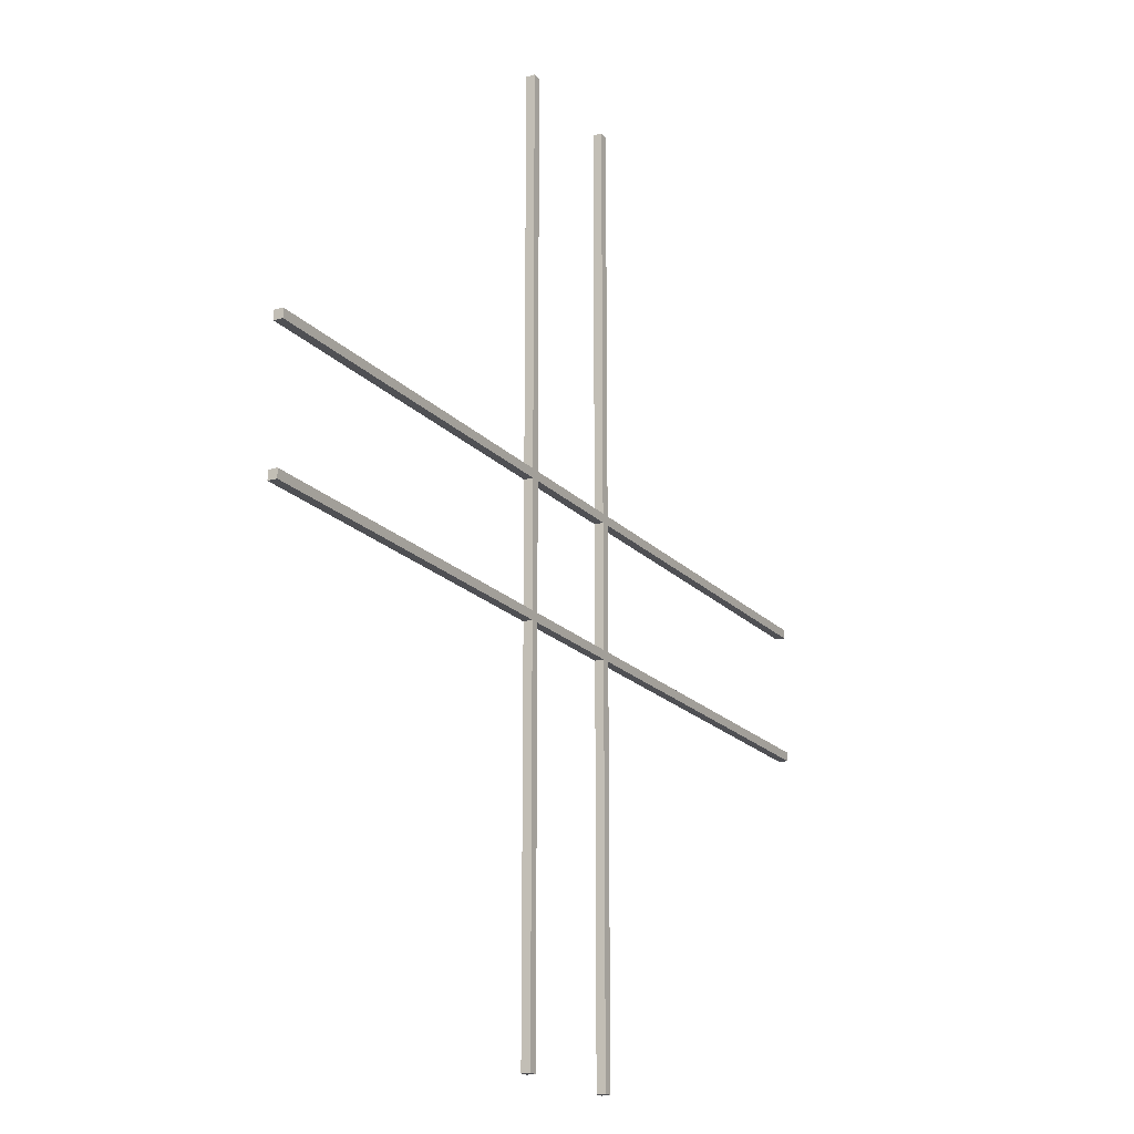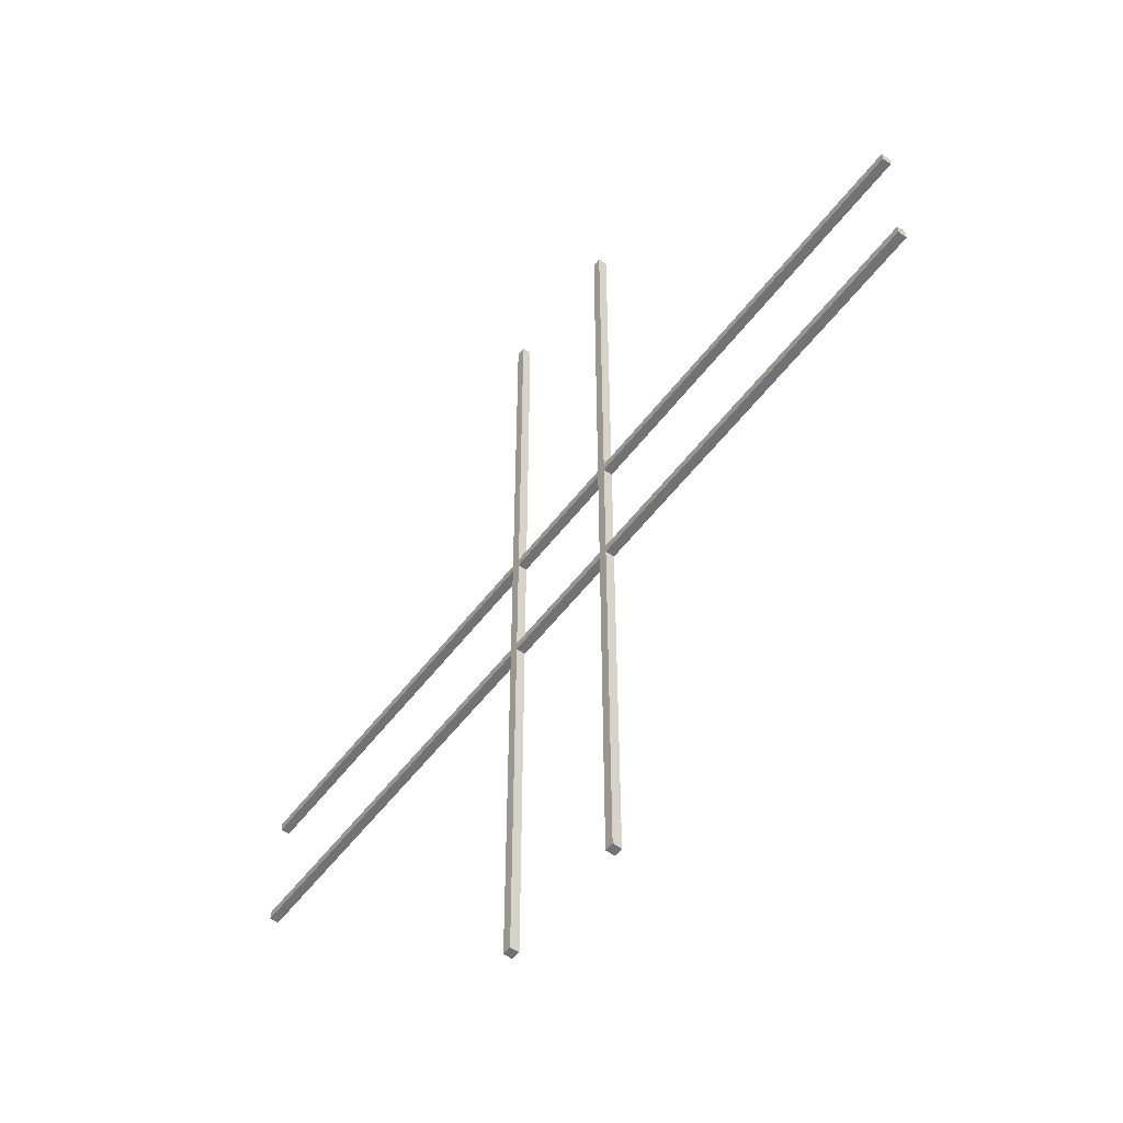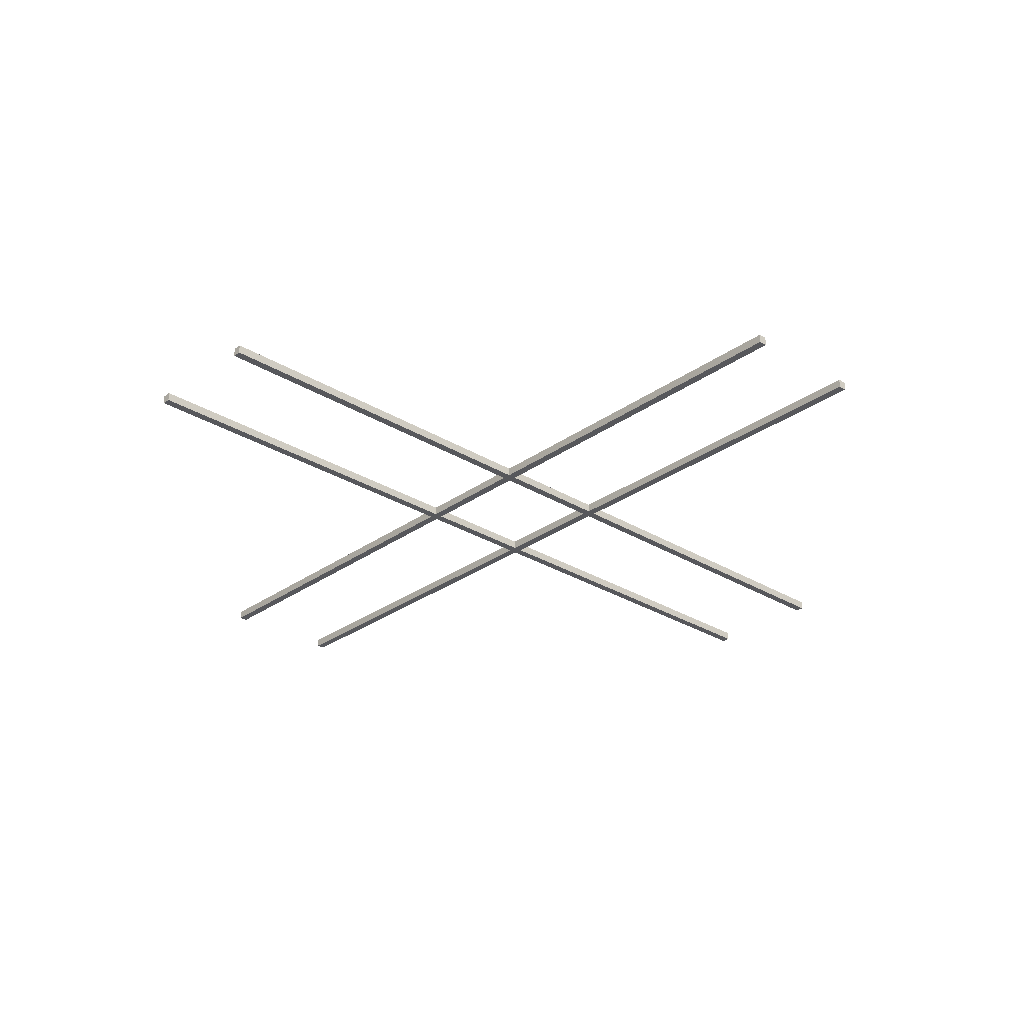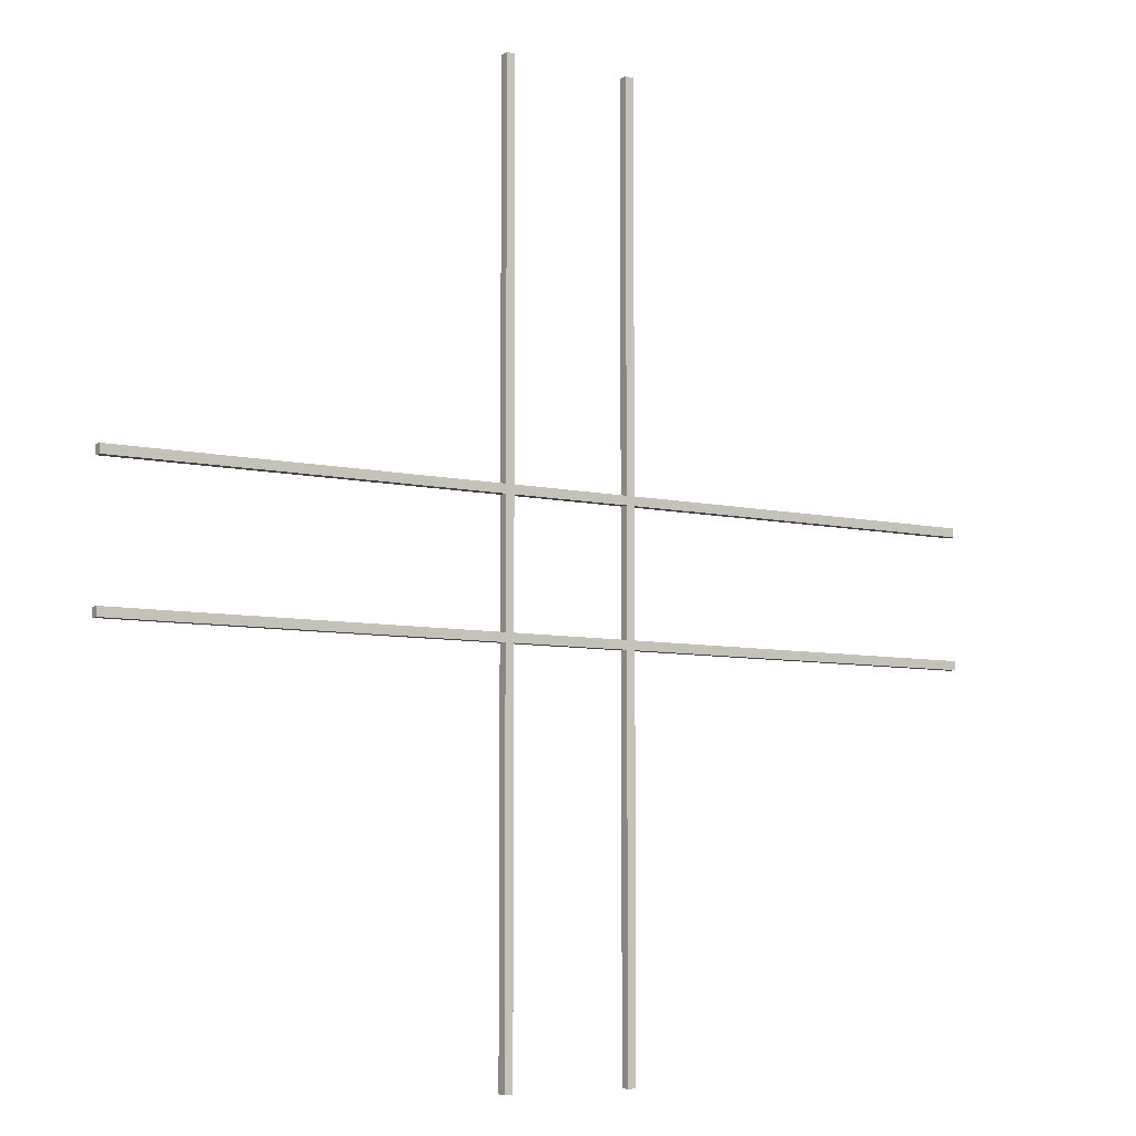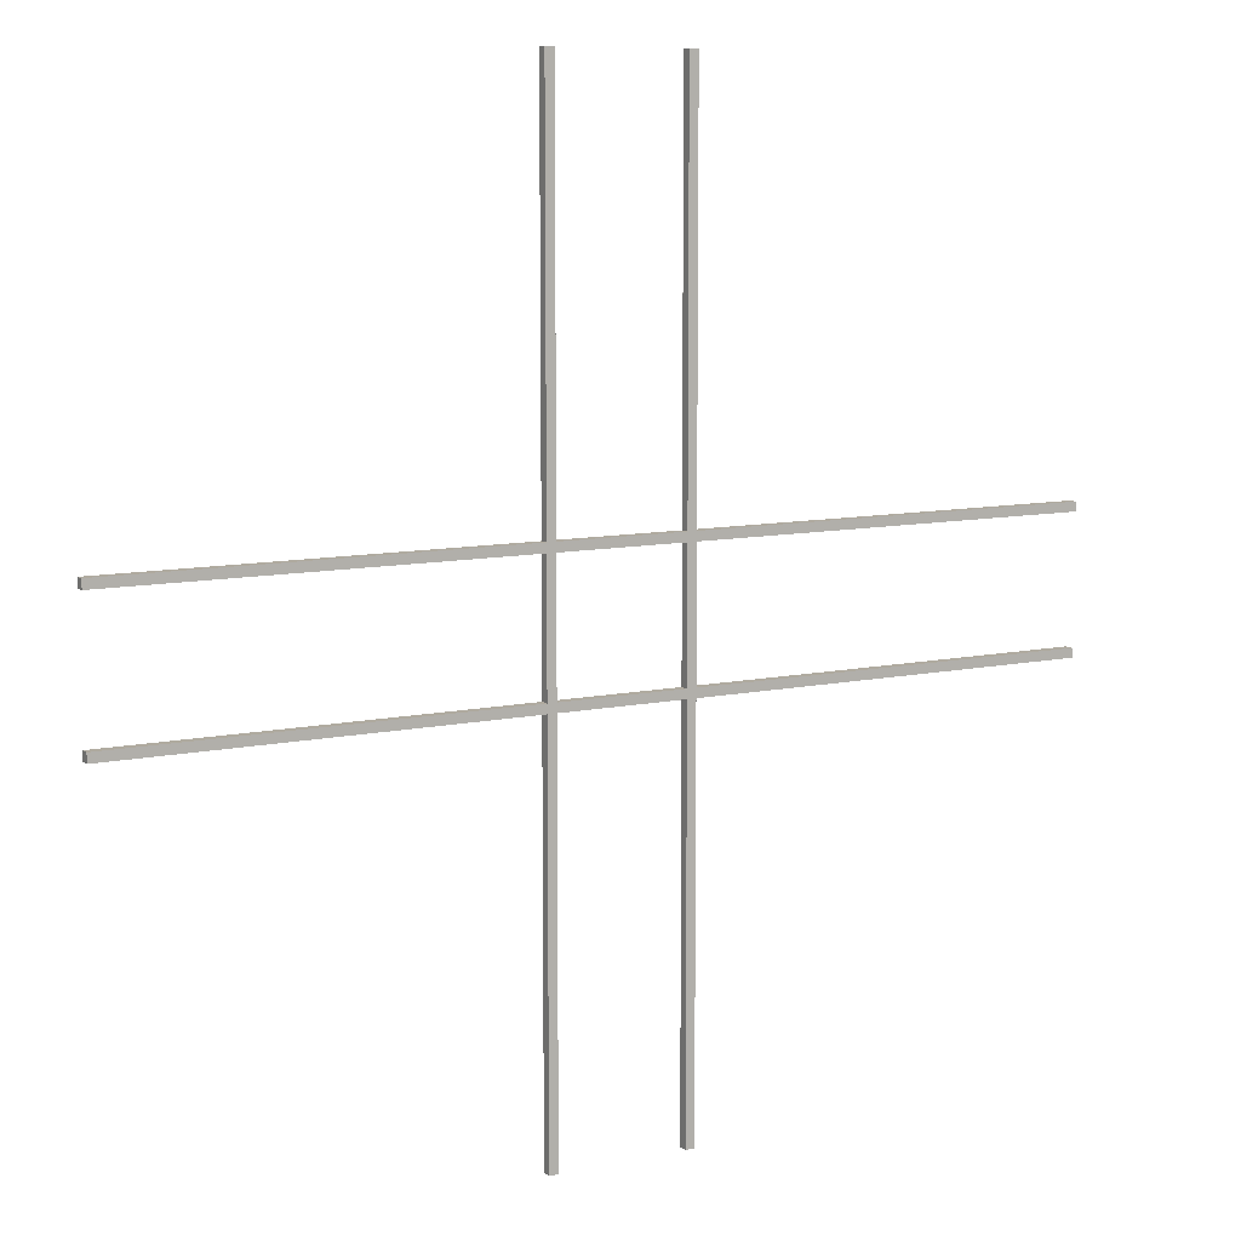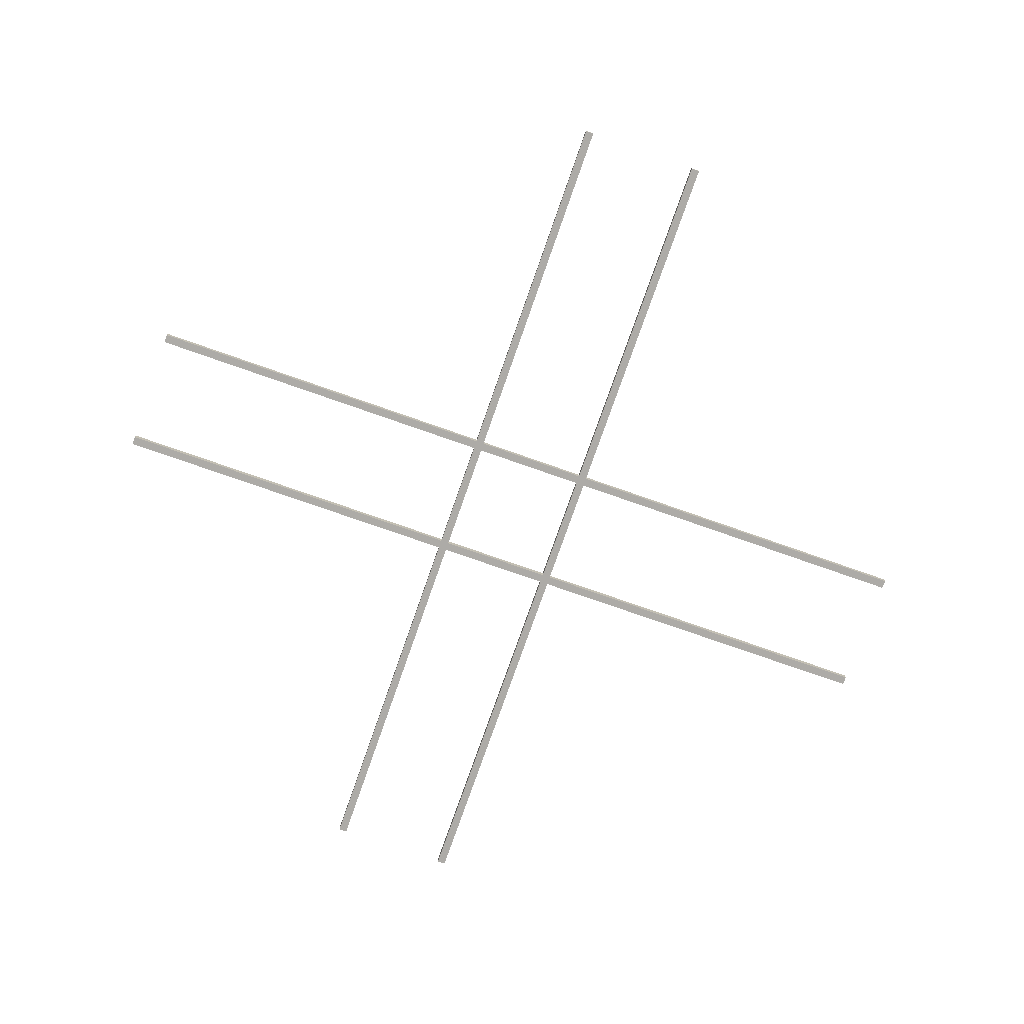
<metadata>
{"format":"obj","ext":"obj","renderer":"f3d","projection":"perspective","resolution":1024,"background":"white","views":[{"elev":-19.1,"azim":-61.3,"up":"+Z"},{"elev":-55.4,"azim":-126.7,"up":"+Z"},{"elev":-28.4,"azim":137.2,"up":"+Y"},{"elev":-6.7,"azim":145.1,"up":"+Z"},{"elev":9.4,"azim":-29.5,"up":"+Z"},{"elev":-76.4,"azim":70.7,"up":"+Y"}]}
</metadata>
<code>
o Cube_Cube.063
v -0.8062 -0.007788 -0.1079
v -0.8062 0.007788 -0.1079
v -0.8062 -0.007788 -0.1235
v -0.8062 0.007788 -0.1235
v 0.8062 -0.007788 -0.1079
v 0.8062 0.007788 -0.1079
v 0.8062 -0.007788 -0.1235
v 0.8062 0.007788 -0.1235
v -0.8062 -0.007788 0.1222
v -0.8062 0.007788 0.1222
v -0.8062 -0.007788 0.1066
v -0.8062 0.007788 0.1066
v 0.8062 -0.007788 0.1222
v 0.8062 0.007788 0.1222
v 0.8062 -0.007788 0.1066
v 0.8062 0.007788 0.1066
v -0.1079 -0.007788 0.8062
v -0.1079 0.007788 0.8062
v -0.1235 -0.007788 0.8062
v -0.1235 0.007788 0.8062
v -0.1079 -0.007788 -0.8062
v -0.1079 0.007788 -0.8062
v -0.1235 -0.007788 -0.8062
v -0.1235 0.007788 -0.8062
v 0.1222 -0.007788 0.8062
v 0.1222 0.007788 0.8062
v 0.1066 -0.007788 0.8062
v 0.1066 0.007788 0.8062
v 0.1222 -0.007788 -0.8062
v 0.1222 0.007788 -0.8062
v 0.1066 -0.007788 -0.8062
v 0.1066 0.007788 -0.8062
f 2 3 1
f 4 7 3
f 8 5 7
f 6 1 5
f 7 1 3
f 4 6 8
f 10 11 9
f 12 15 11
f 16 13 15
f 14 9 13
f 15 9 11
f 12 14 16
f 18 19 17
f 20 23 19
f 24 21 23
f 22 17 21
f 23 17 19
f 20 22 24
f 26 27 25
f 28 31 27
f 32 29 31
f 30 25 29
f 31 25 27
f 28 30 32
f 2 4 3
f 4 8 7
f 8 6 5
f 6 2 1
f 7 5 1
f 4 2 6
f 10 12 11
f 12 16 15
f 16 14 13
f 14 10 9
f 15 13 9
f 12 10 14
f 18 20 19
f 20 24 23
f 24 22 21
f 22 18 17
f 23 21 17
f 20 18 22
f 26 28 27
f 28 32 31
f 32 30 29
f 30 26 25
f 31 29 25
f 28 26 30

</code>
